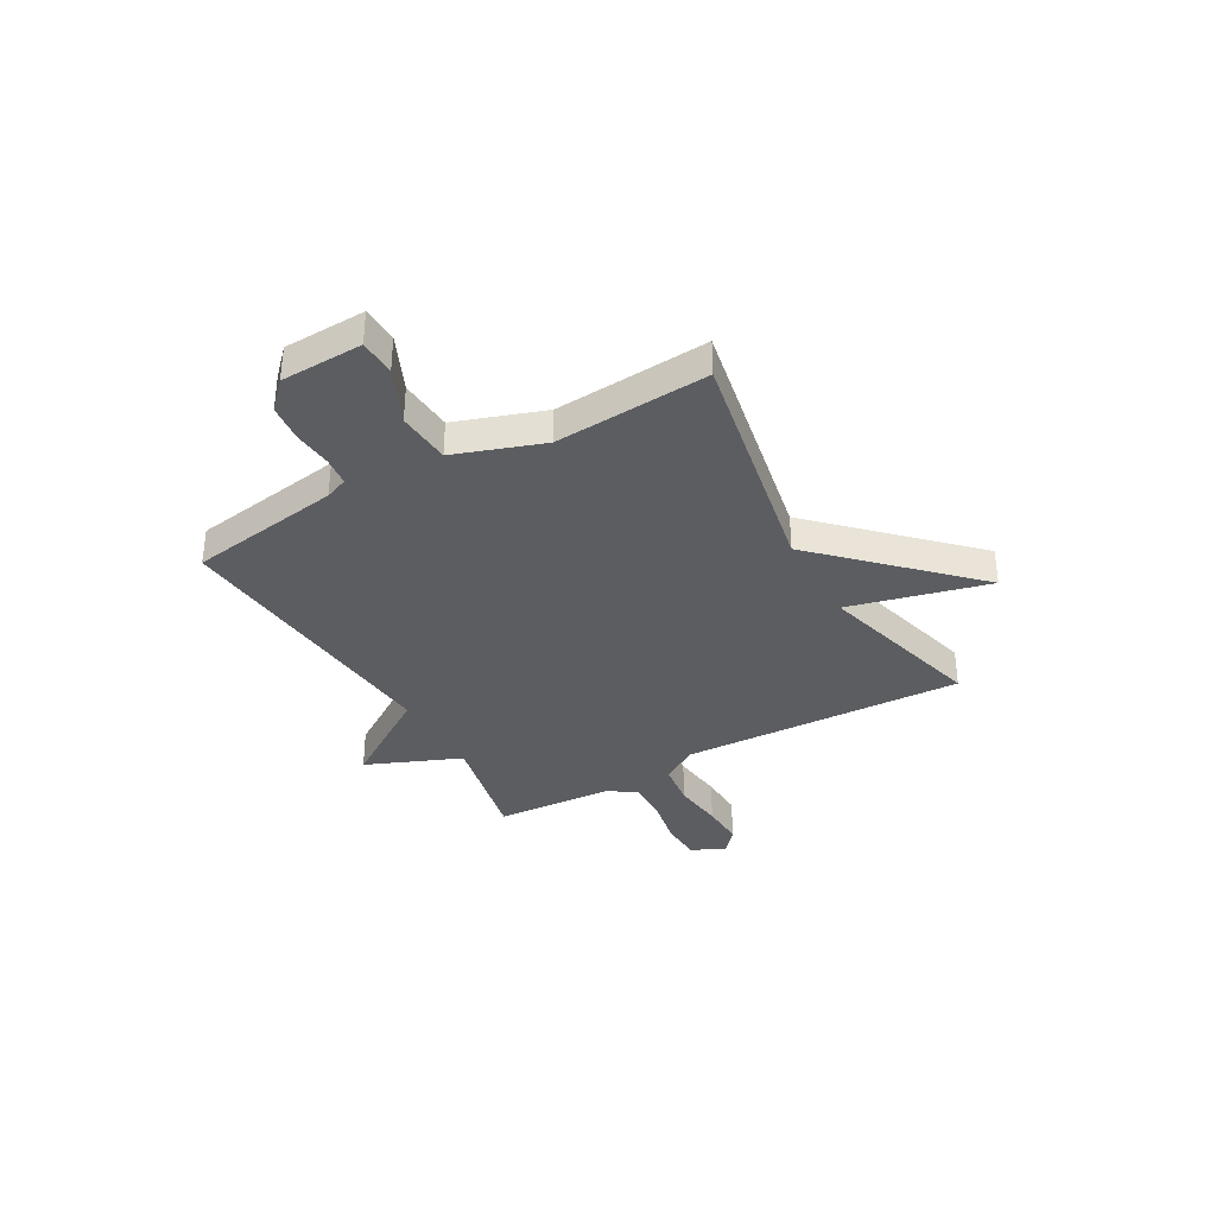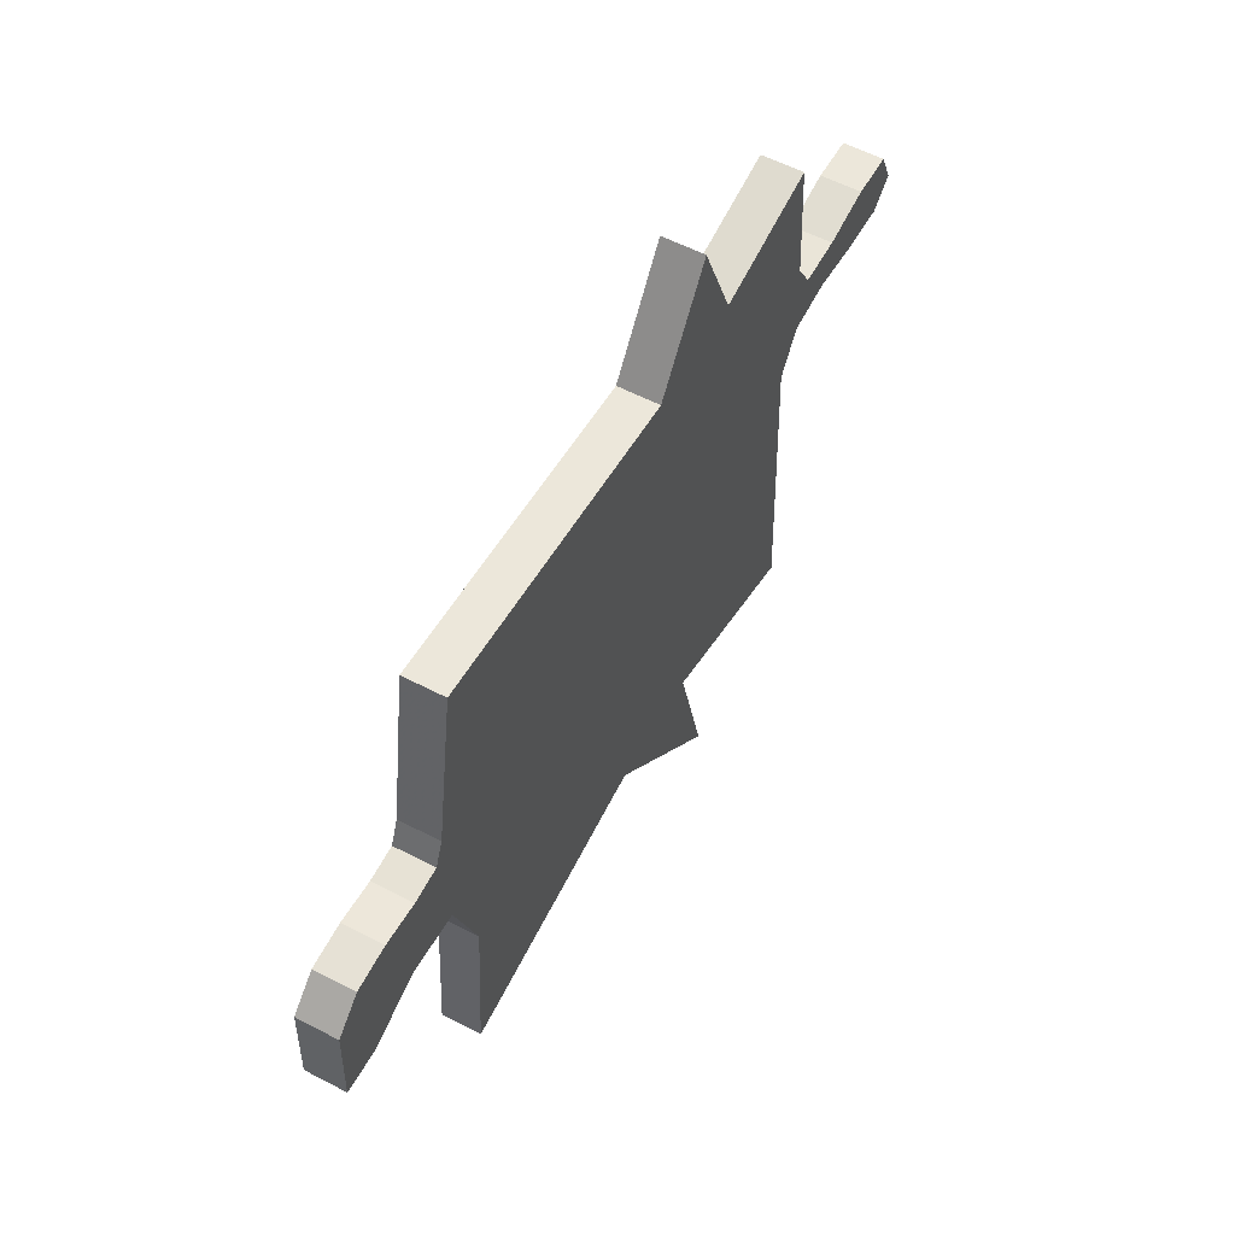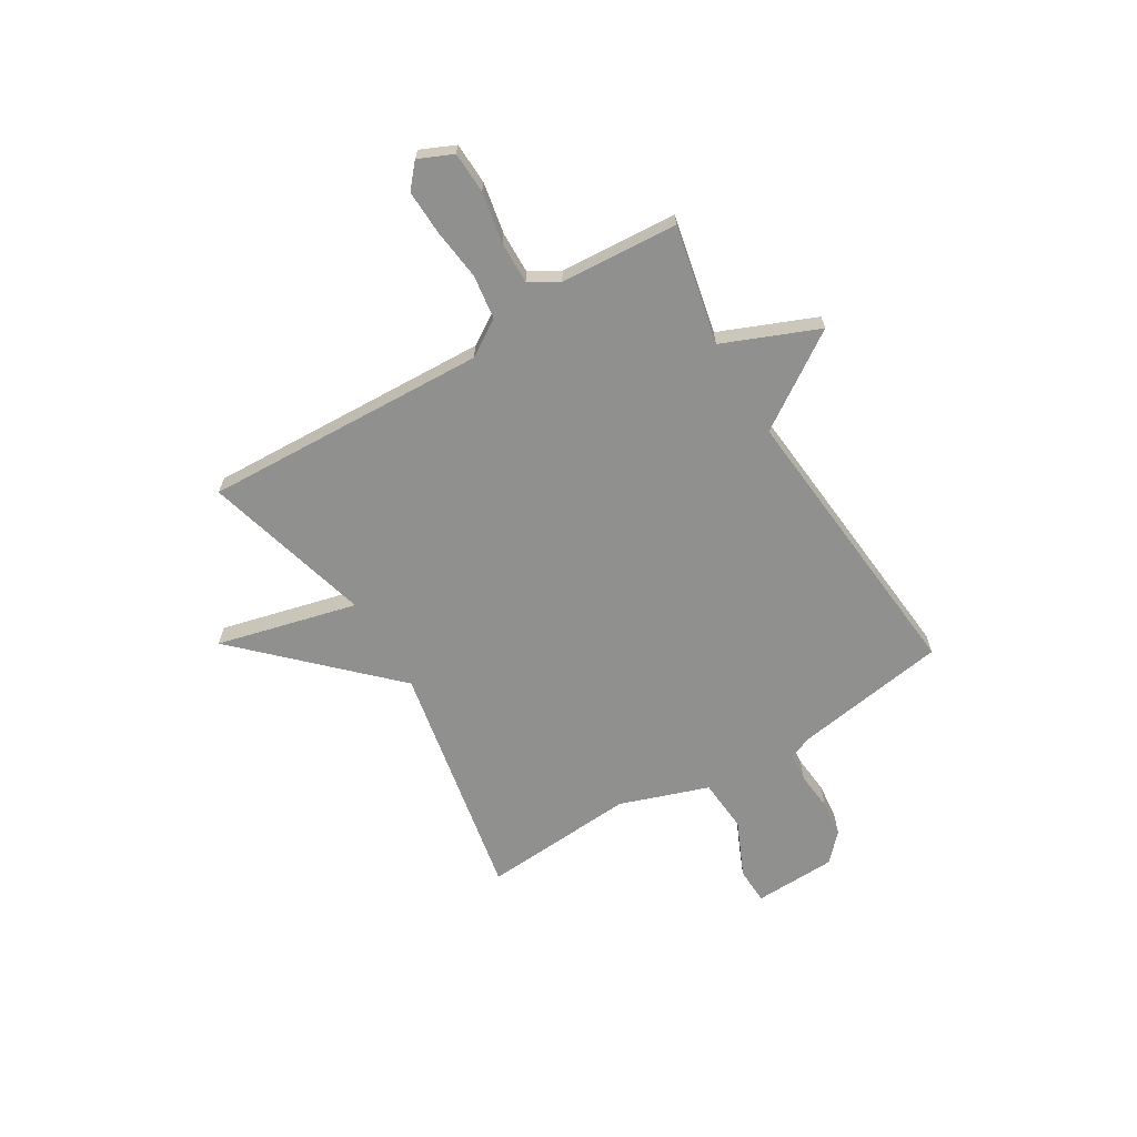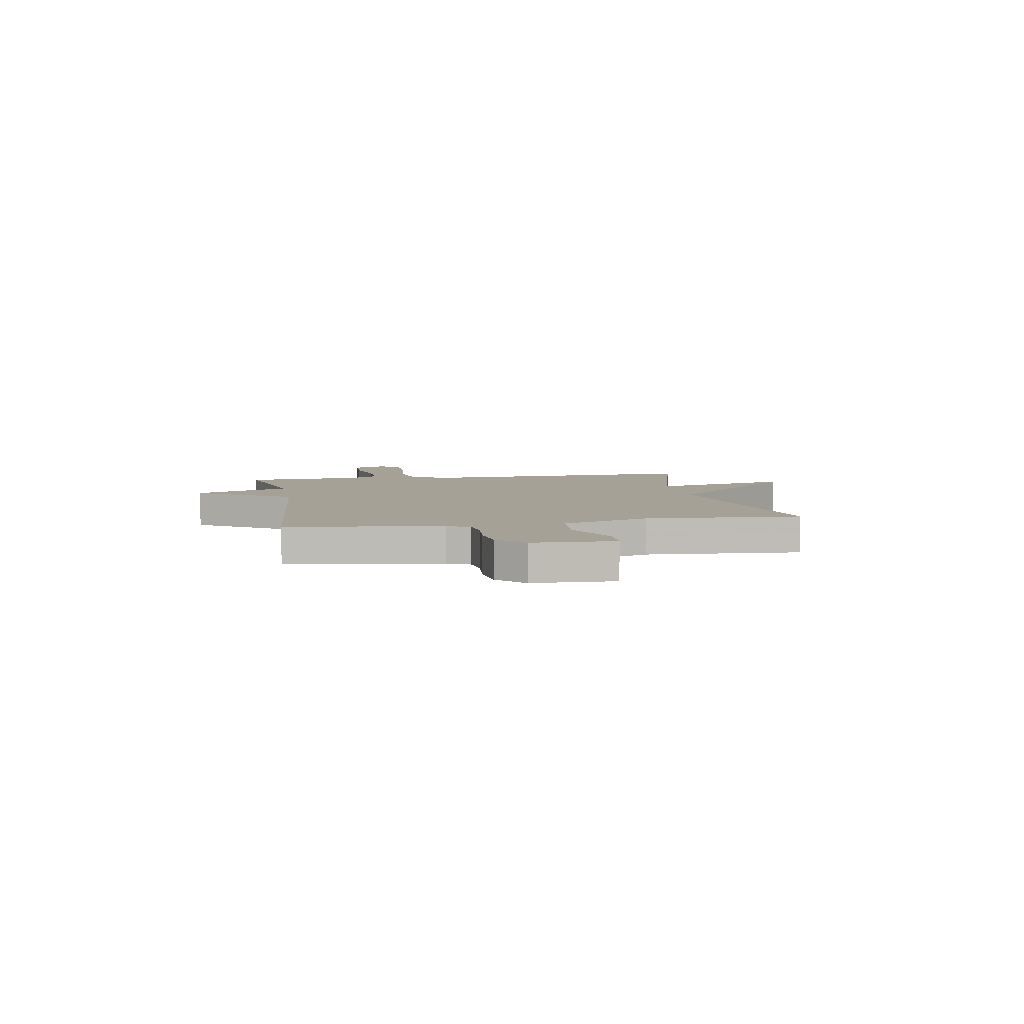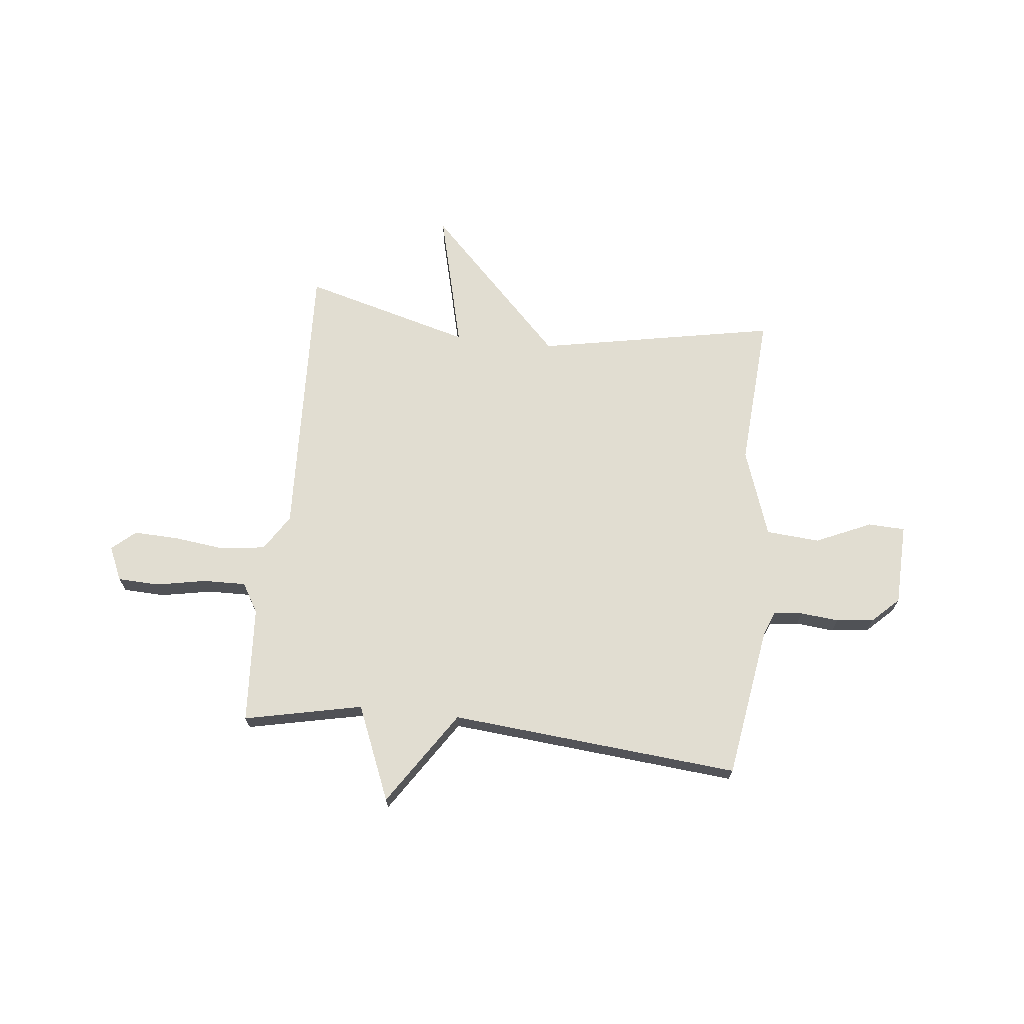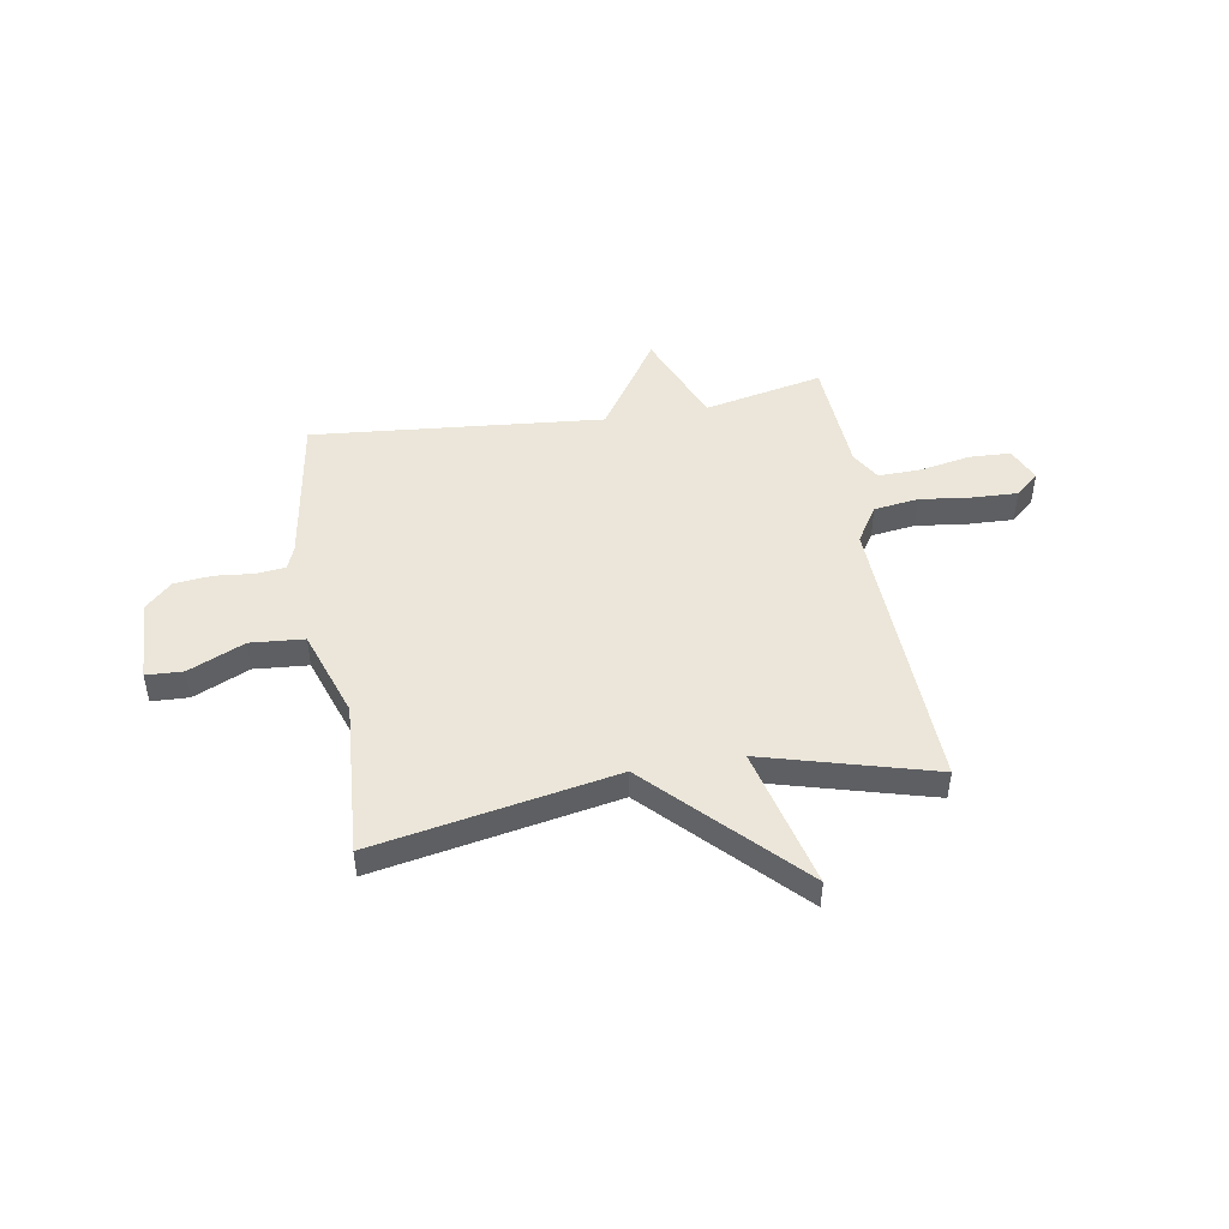
<metadata>
{"format":"obj","ext":"obj","renderer":"f3d","projection":"perspective","resolution":1024,"background":"white","views":[{"elev":-35.6,"azim":119.5,"up":"+Y"},{"elev":56.8,"azim":118.6,"up":"+Z"},{"elev":-65.6,"azim":-58.8,"up":"+Y"},{"elev":6.0,"azim":79.8,"up":"+Y"},{"elev":68.9,"azim":6.3,"up":"+Y"},{"elev":47.5,"azim":170.6,"up":"+Y"}]}
</metadata>
<code>
v -0.5 0.07 0.5
v -0.268 0.07 0.45
v -0.191 0.07 0.636
v -0.068 0.07 0.45
v 0.5 0.07 0.5
v 0.546 0.07 0.2
v 0.564 0.07 0.155
v 0.621 0.07 0.149
v 0.696 0.07 0.156
v 0.769 0.07 0.148
v 0.821 0.07 0.098
v 0.826 0.07 -0.063
v 0.754 0.07 -0.066
v 0.645 0.07 -0.017
v 0.54 0.07 -0.025
v 0.48 0.07 -0.198
v 0.5 0.07 -0.5
v 0.031 0.07 -0.41
v -0.238 0.07 -0.684
v -0.169 0.07 -0.41
v -0.5 0.07 -0.5
v -0.476 0.07 0.056
v -0.521 0.07 0.127
v -0.608 0.07 0.139
v -0.709 0.07 0.127
v -0.796 0.07 0.124
v -0.842 0.07 0.164
v -0.812 0.07 0.231
v -0.731 0.07 0.234
v -0.632 0.07 0.215
v -0.549 0.07 0.213
v -0.515 0.07 0.27
v -0.5 0 0.5
v -0.268 0 0.45
v -0.191 0 0.636
v -0.068 0 0.45
v 0.5 0 0.5
v 0.546 0 0.2
v 0.564 0 0.155
v 0.621 0 0.149
v 0.696 0 0.156
v 0.769 0 0.148
v 0.821 0 0.098
v 0.826 0 -0.063
v 0.754 0 -0.066
v 0.645 0 -0.017
v 0.54 0 -0.025
v 0.48 0 -0.198
v 0.5 0 -0.5
v 0.031 0 -0.41
v -0.238 0 -0.684
v -0.169 0 -0.41
v -0.5 0 -0.5
v -0.476 0 0.056
v -0.521 0 0.127
v -0.608 0 0.139
v -0.709 0 0.127
v -0.796 0 0.124
v -0.842 0 0.164
v -0.812 0 0.231
v -0.731 0 0.234
v -0.632 0 0.215
v -0.549 0 0.213
v -0.515 0 0.27
f 28 29 30
f 27 28 30
f 26 27 30
f 25 26 30
f 24 25 30
f 23 24 30 31
f 22 23 31 32
f 20 21 22
f 18 19 20
f 32 1 2
f 22 32 2
f 20 22 2
f 18 20 2
f 12 13 14
f 11 12 14
f 10 11 14
f 9 10 14
f 8 9 14
f 7 8 14 15
f 6 7 15 16
f 4 5 6 16
f 2 3 4
f 16 17 18
f 4 16 18
f 2 4 18
f 62 61 60
f 62 60 59
f 62 59 58
f 62 58 57
f 62 57 56
f 63 62 56 55
f 64 63 55 54
f 54 53 52
f 52 51 50
f 34 33 64
f 34 64 54
f 34 54 52
f 34 52 50
f 46 45 44
f 46 44 43
f 46 43 42
f 46 42 41
f 46 41 40
f 47 46 40 39
f 48 47 39 38
f 48 38 37 36
f 36 35 34
f 50 49 48
f 50 48 36
f 50 36 34
f 1 33 34 2
f 2 34 35 3
f 3 35 36 4
f 4 36 37 5
f 5 37 38 6
f 6 38 39 7
f 7 39 40 8
f 8 40 41 9
f 9 41 42 10
f 10 42 43 11
f 11 43 44 12
f 12 44 45 13
f 13 45 46 14
f 14 46 47 15
f 15 47 48 16
f 16 48 49 17
f 17 49 50 18
f 18 50 51 19
f 19 51 52 20
f 20 52 53 21
f 21 53 54 22
f 22 54 55 23
f 23 55 56 24
f 24 56 57 25
f 25 57 58 26
f 26 58 59 27
f 27 59 60 28
f 28 60 61 29
f 29 61 62 30
f 30 62 63 31
f 31 63 64 32
f 32 64 33 1

</code>
